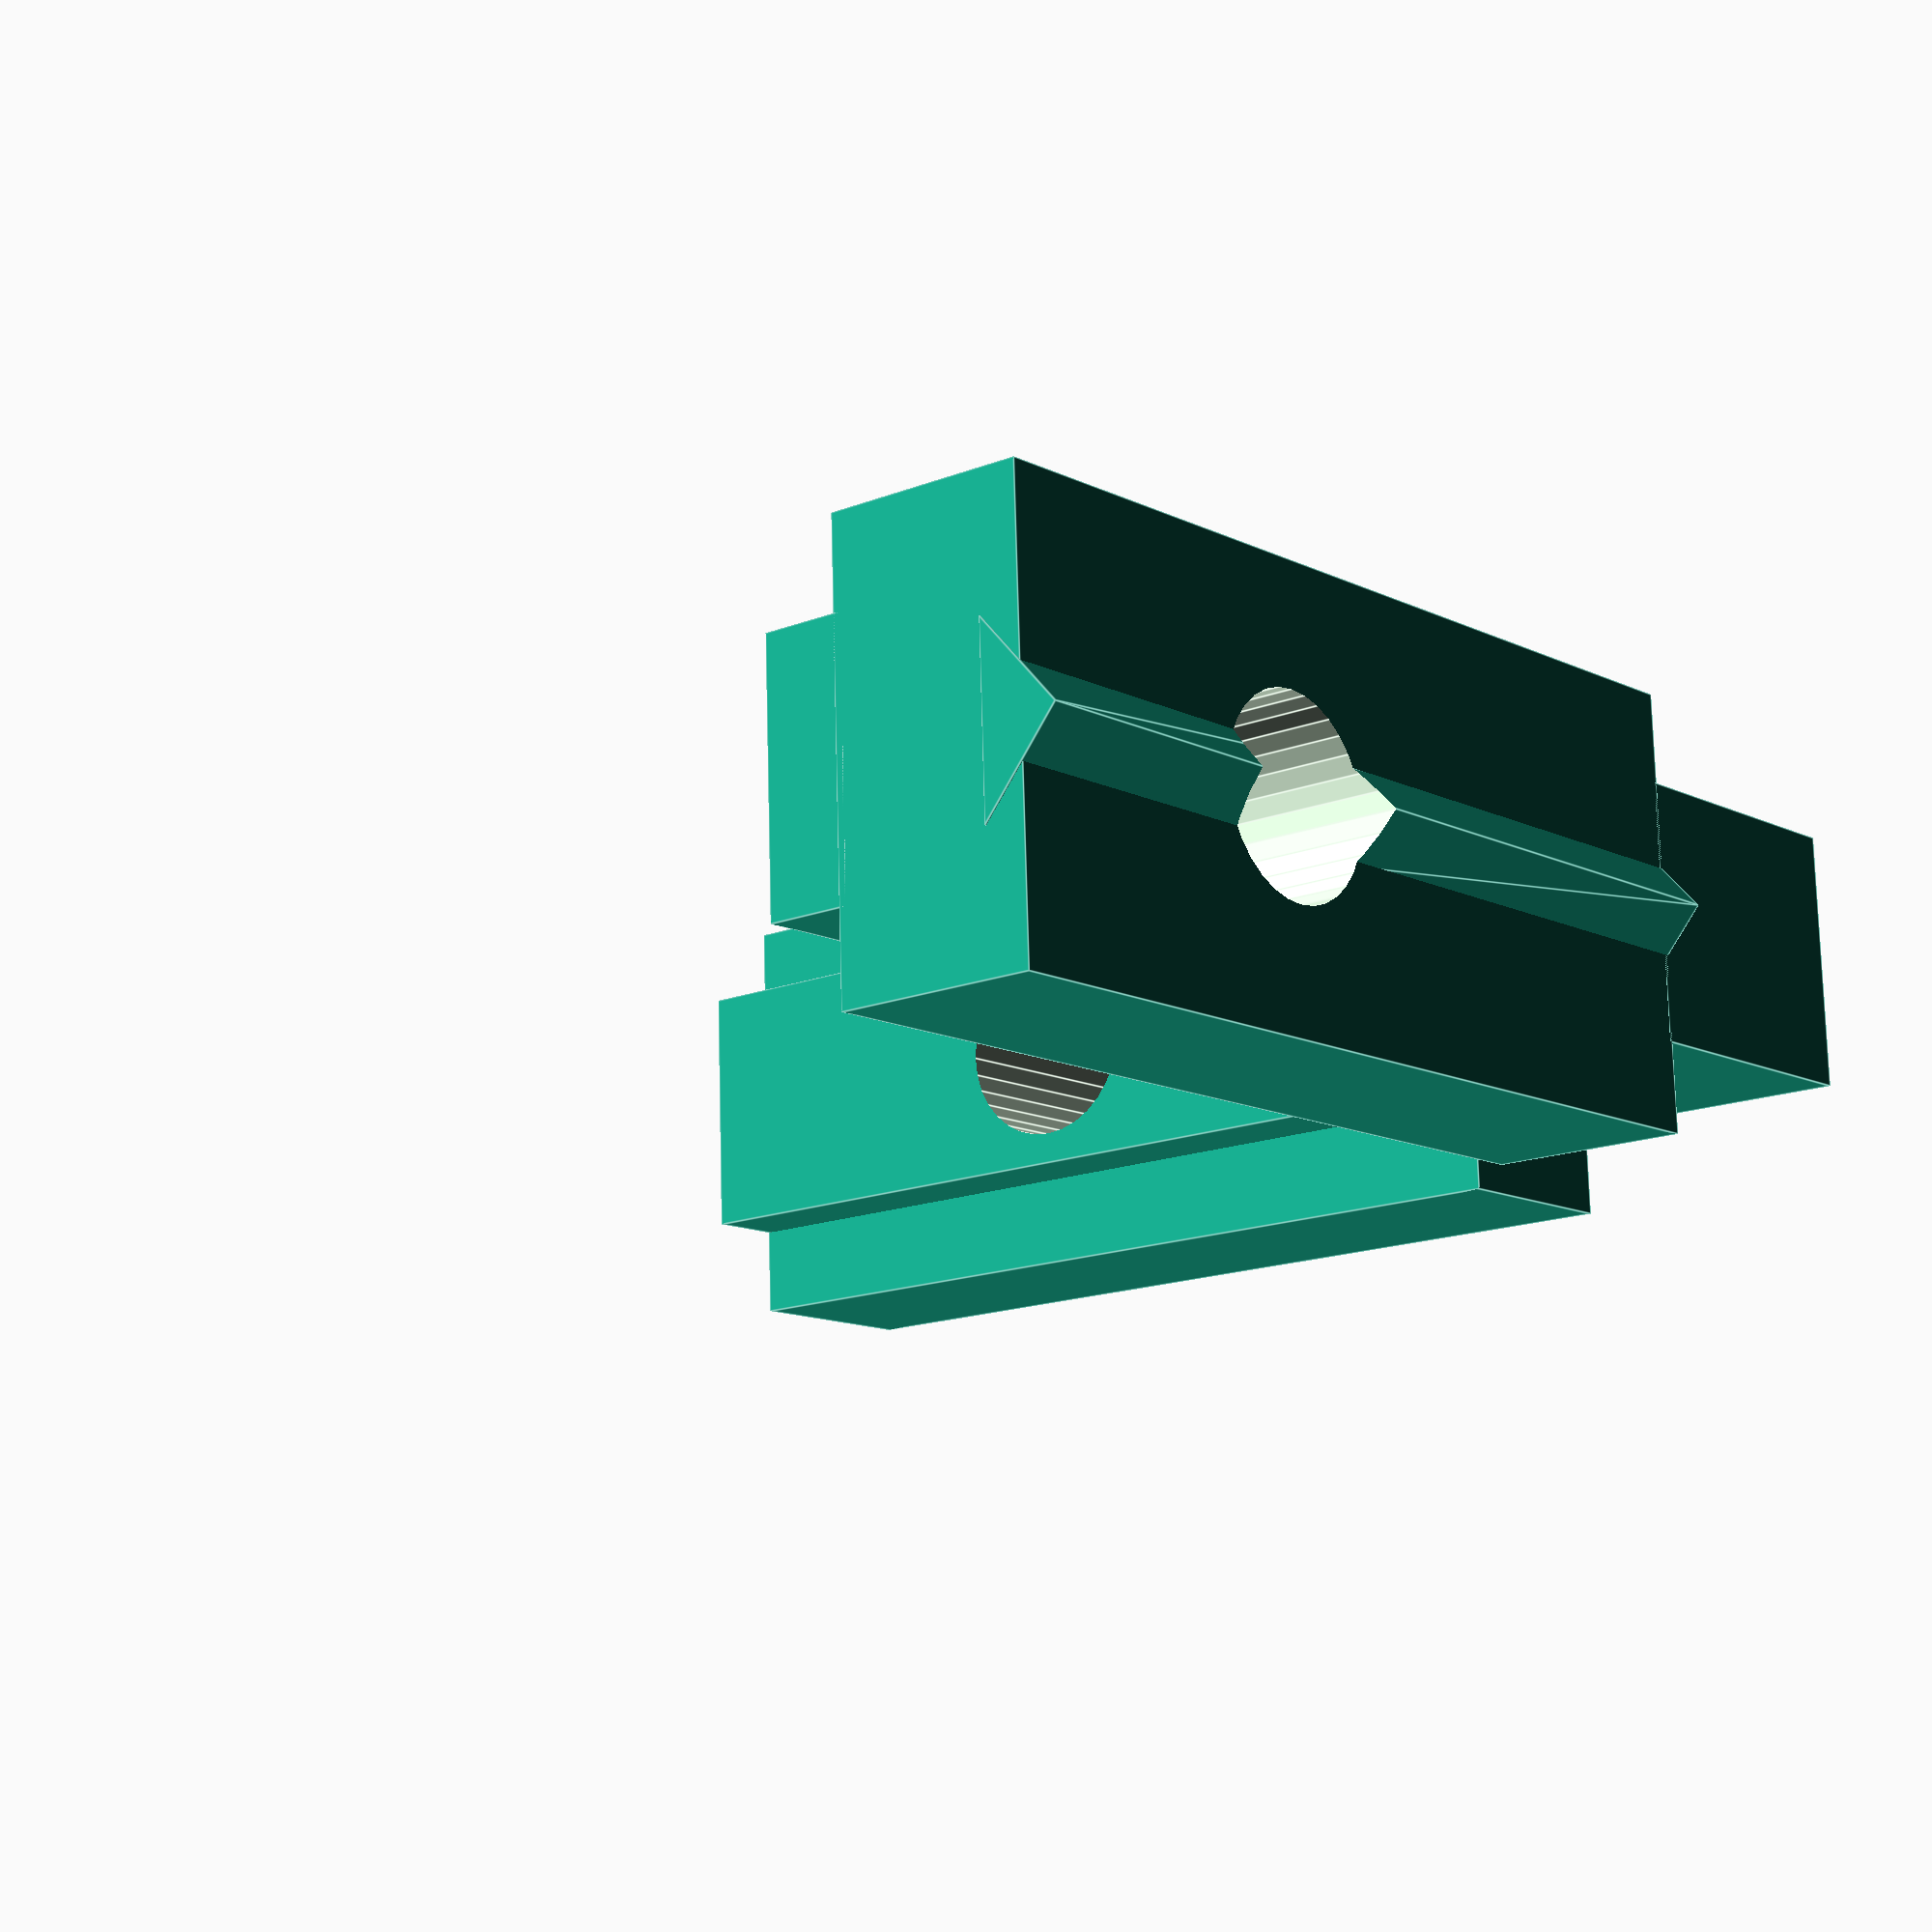
<openscad>

h = 15;

module m3nut() {
	cylinder(r=3.3,h=2.3,center=true,$fn=6);
}

module blindjoint() {

	difference() {
		union() {
			translate([0,0,h/2+2.6/2 + 1.1  ])
				cube([5.6 ,2.6,h-2.6], center=true);
			
			translate([-5.6/2,-1.1/2 +2.6/2 + 1/2 ,h/2+2.6/2 + 1.1 ])
			rotate([0,0,180])
				translate([-5.6/2,-0.5,0])
				linear_extrude(height=h-2.6,center=true,convexity=10) 
					polygon(points=[[0,0],[1.15,1],[-1.15,1],[0,0]], paths=[[0,1,2,3]]);

			translate([0,-2.6/2 - 1.1/2  + 0.1 ,h/2+1.1])
				cube([3.3 ,1.1,h], center=true);

			rotate([90,00,00])
				translate([0,(2.6/2),h/2+1.1])
				cube([5.6 ,2.6,h-2.6], center=true);

			rotate([90,00,00])
				translate([0,2.6+1.1/2 - 0.1  ,h/2 - 0.2])
					cube([3.3 ,1.1,h], center=true);

			rotate([90,180,00])
			translate([-5.6/2  ,-0.02,h/2+1.1  ])
			rotate([0,0,180])
				translate([-5.6/2,-0.5,0])
				linear_extrude(height=h-2.6+0.05,center=true,convexity=10) 
					polygon(points=[[0,0],[1.15,1],[-1.15,1],[0,0]], paths=[[0,1,2,3]]);

			translate([0,0-0.5  - 0.05,2.6/2+1.1/2 + 1/2 - 0.50  + 0.05 ])
			cube([3.3, 2.6+1.1 + 0.1, 2.6+1.1+ 0.1], center=true);

		}


//		translate([0,-10,2.6/2 - 1/2])
//		rotate([0,0,30])
//			cylinder(r=3.3,h=2.6+1.1 + 0.1,center=true,$fn=6);

		translate([0,-10,2.6/2 - 1/2 + 1.1 - 0.02])
			cylinder(r=1.25,h=2.6+1.1 + 3.0+ 0.1,center=true,$fn=32);
		
//		rotate([-90,0,180])
//		translate([0,-10,(2.6+1.1)/2  -1.1 - 2.6/2])
//		rotate([0,0,30])
//			cylinder(r=3.3,h=2.6+1.1 + 0.1,center=true,$fn=6);

		rotate([-90,0,180])
		translate([0,-10,-1.1/2 + 1.1])
			cylinder(r=1.25,h=2.6+1.1 + 3.0 + 0.1,center=true,$fn=32);


	}
}

blindjoint();

</openscad>
<views>
elev=15.3 azim=272.3 roll=130.5 proj=p view=edges
</views>
